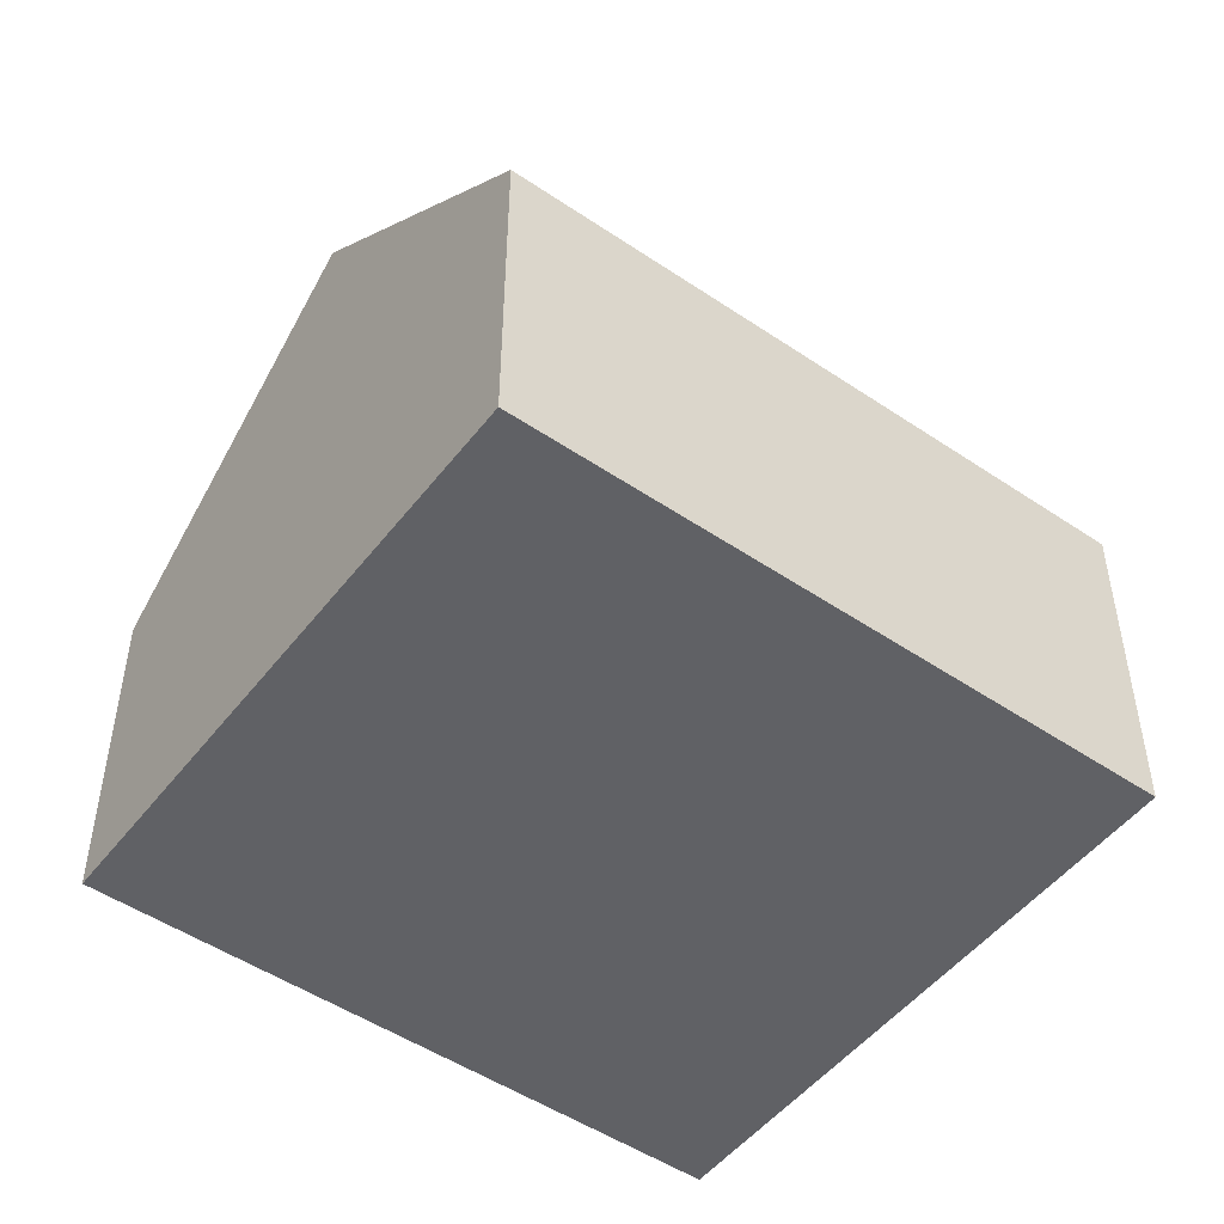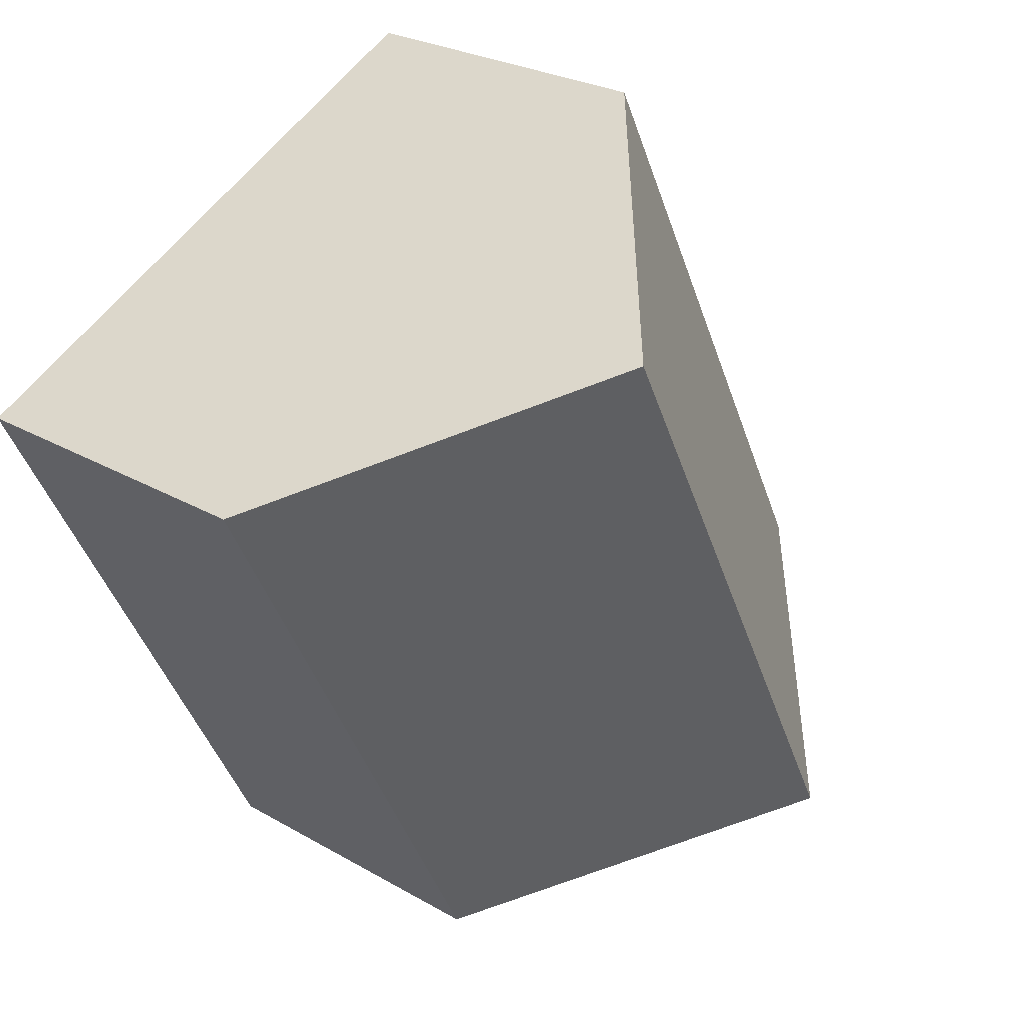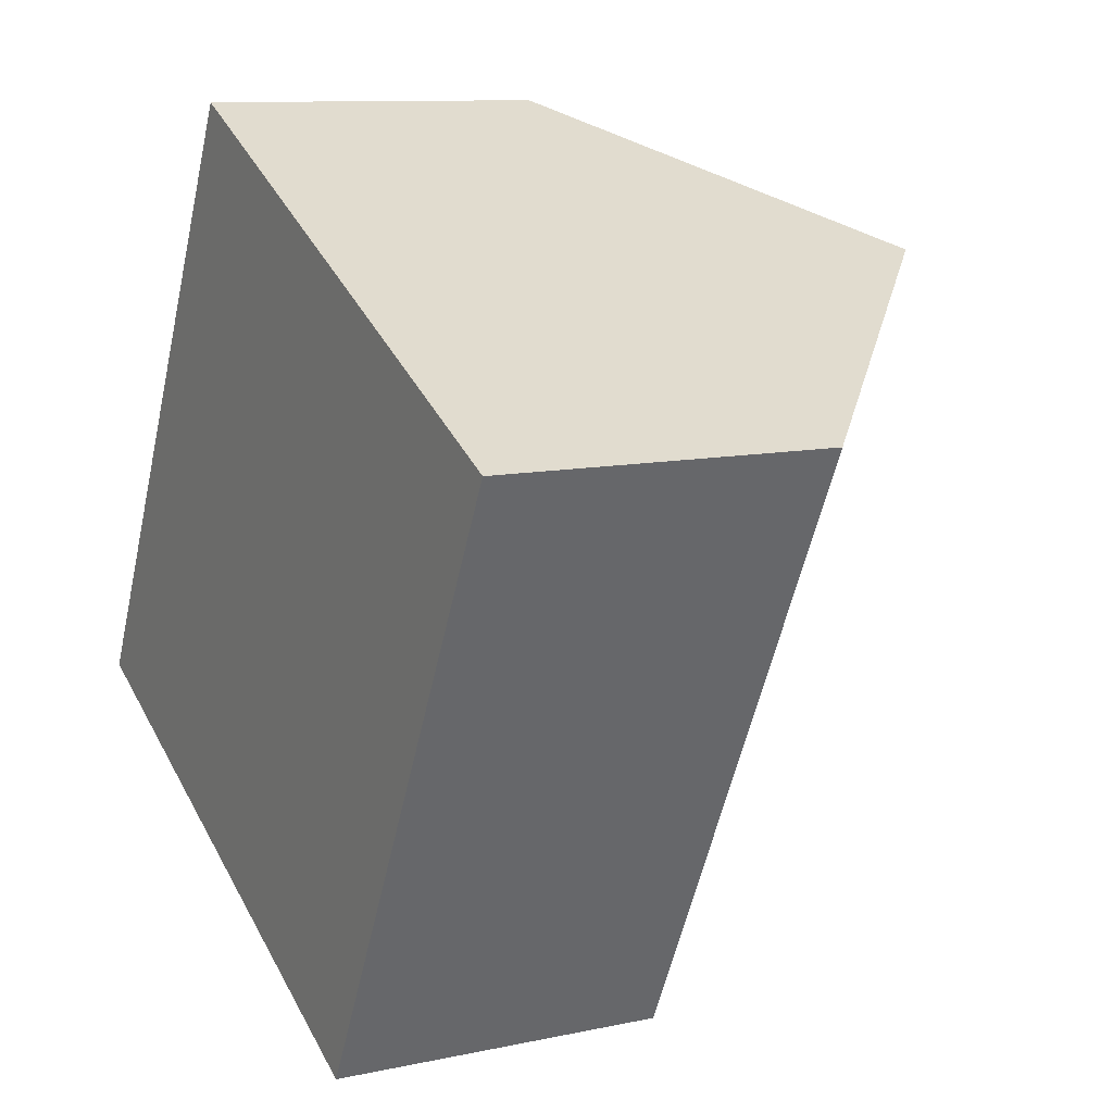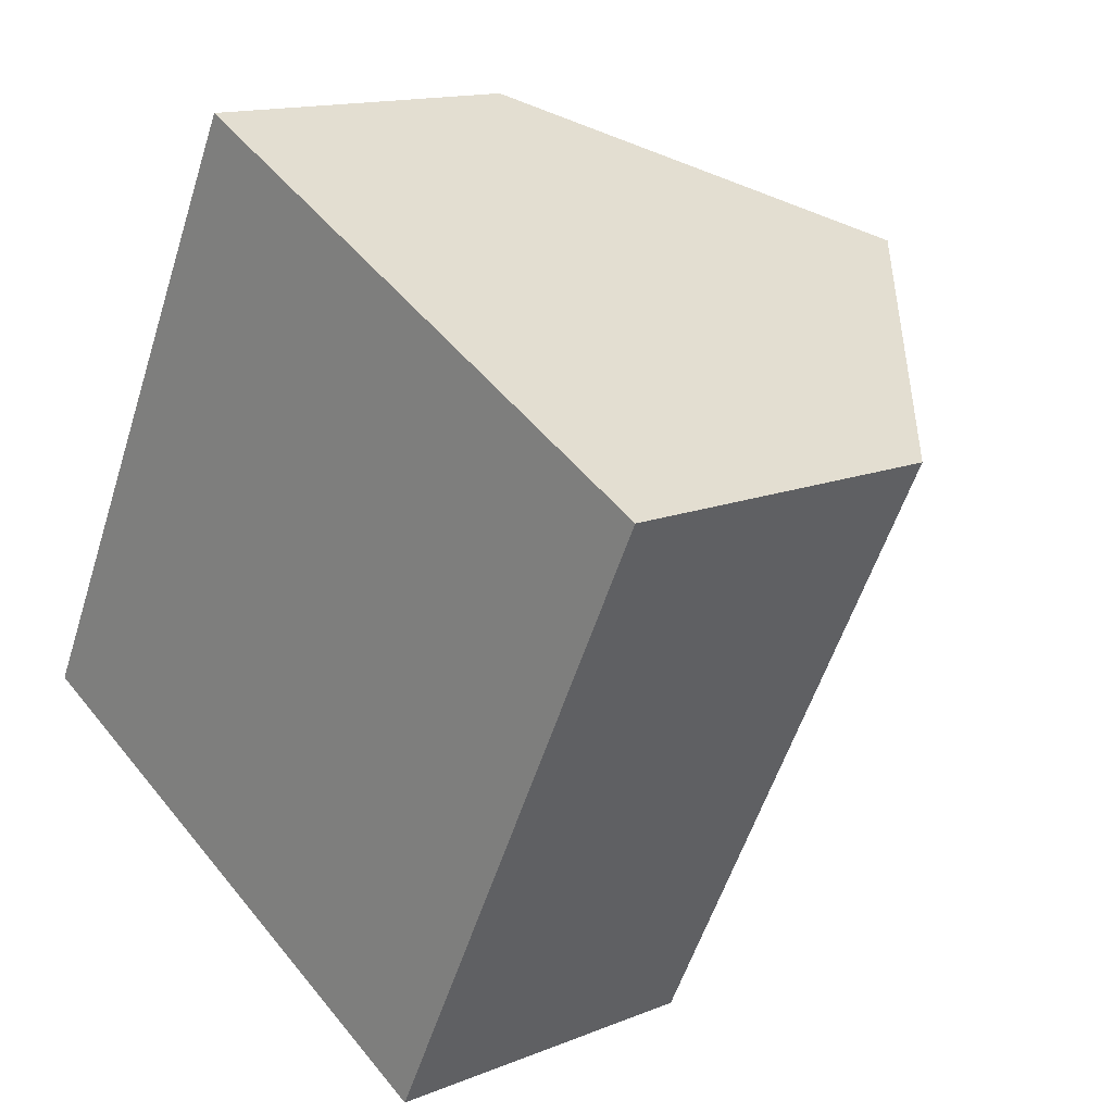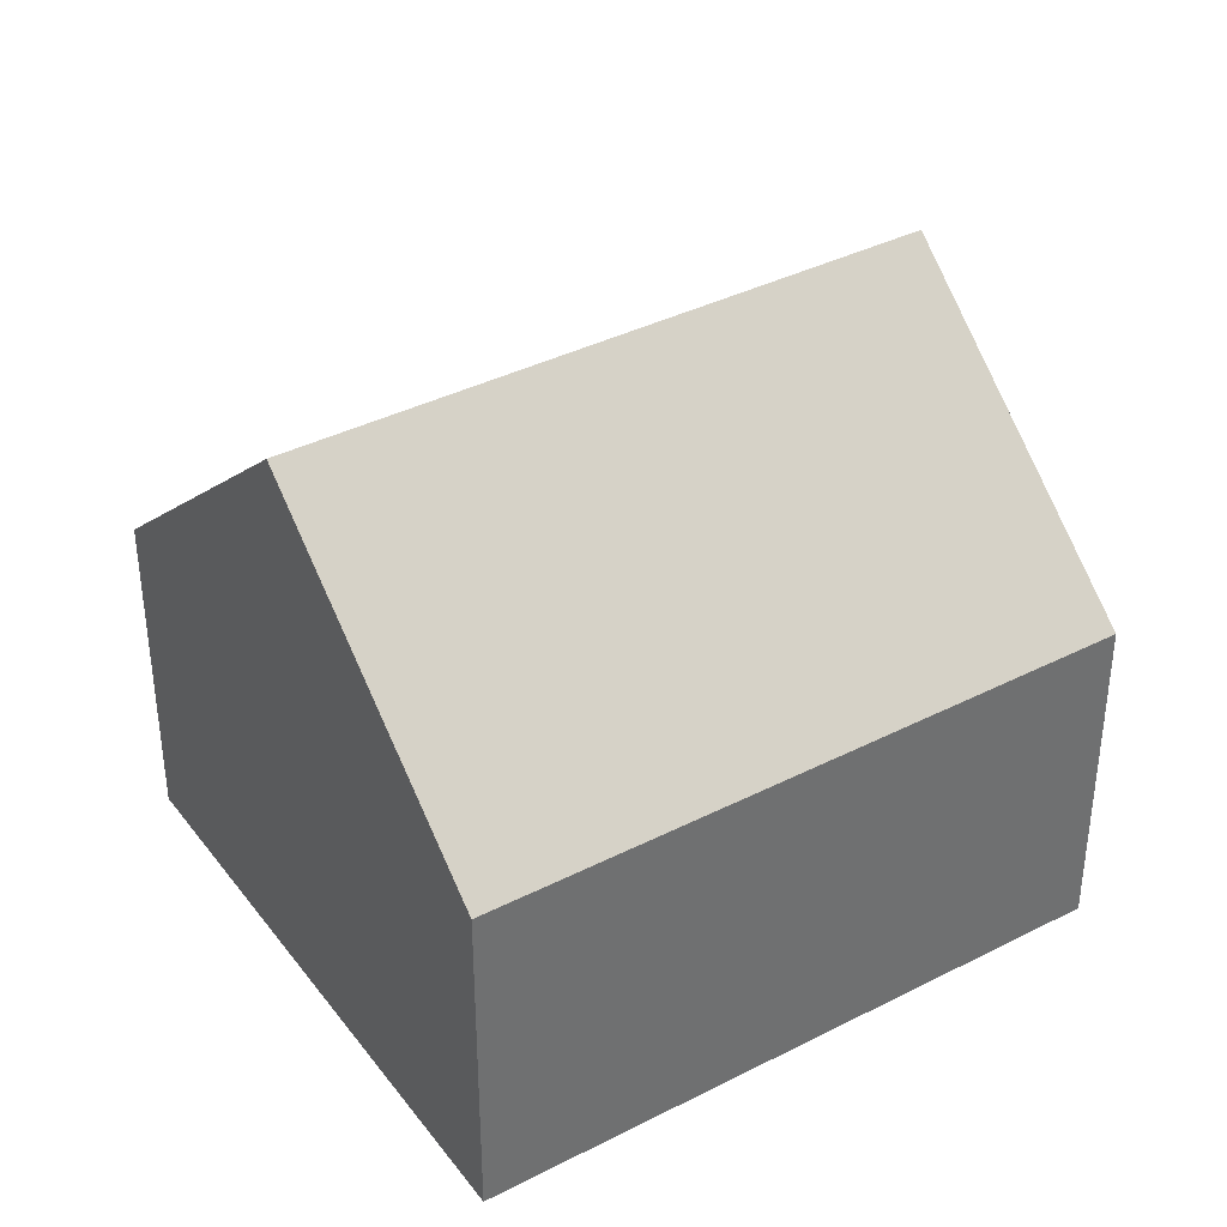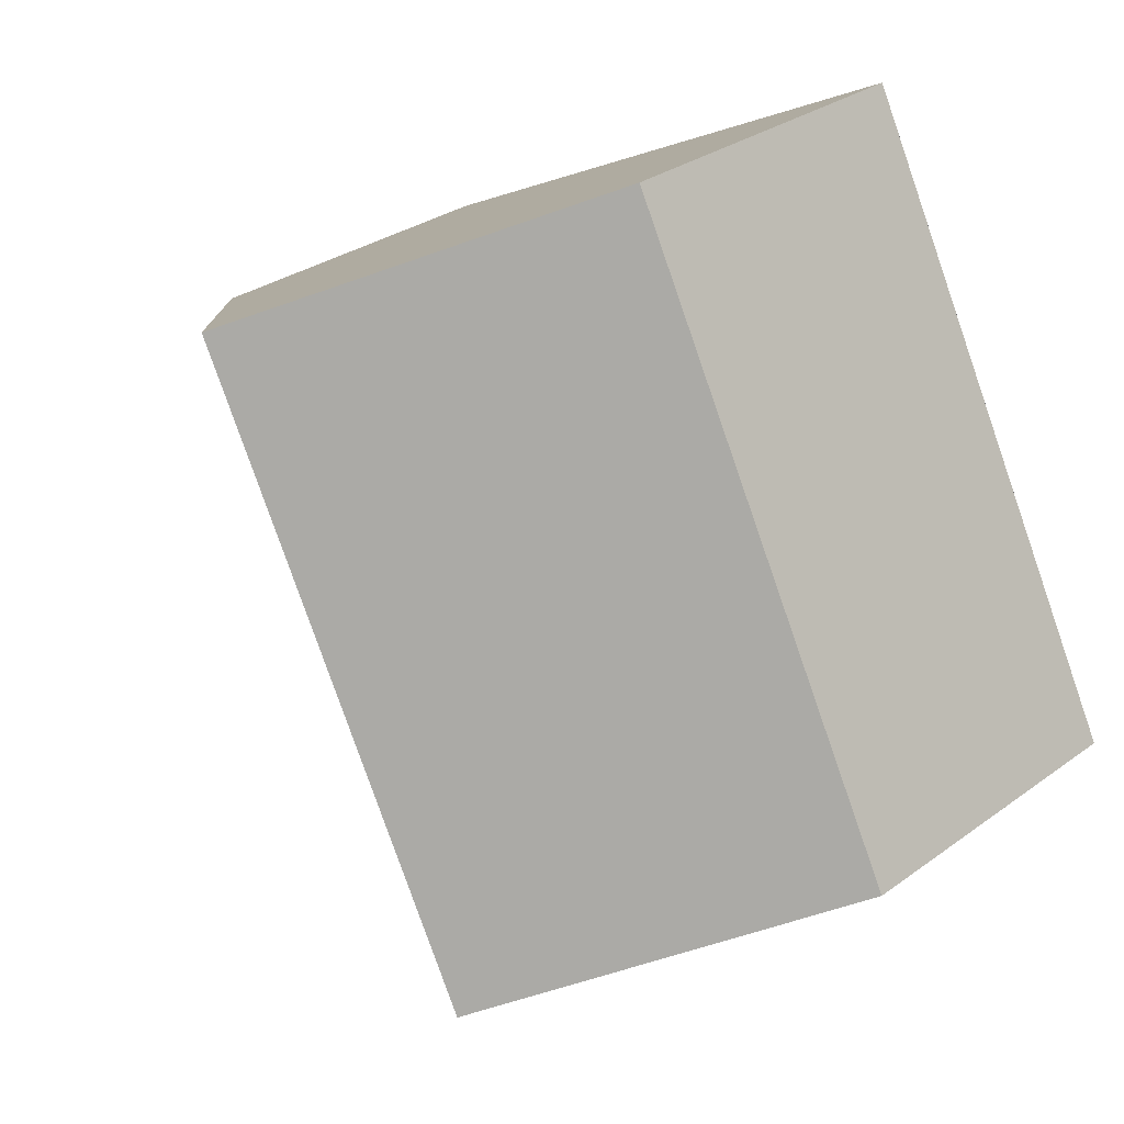
<metadata>
{"format":"obj","ext":"obj","renderer":"f3d","projection":"perspective","resolution":1024,"background":"white","views":[{"elev":-50.1,"azim":-99.8,"up":"+Y"},{"elev":25.9,"azim":132.7,"up":"+Z"},{"elev":10.3,"azim":61.3,"up":"+Z"},{"elev":14.2,"azim":48.3,"up":"+Z"},{"elev":37.9,"azim":-96.2,"up":"+Y"},{"elev":29.9,"azim":-136.7,"up":"+Z"}]}
</metadata>
<code>
v  3.622 7.81 -1.808
v  3.937 4.396 7.782
v  7.551 7.81 5.957
v  3.908 4.396 7.725
v  0 4.396 2.692e-16
v  11.16 4.401 4.134
v  7.259 4.382 -3.624
v  0 0 0
v  3.908 -4.73e-16 7.725
v  3.937 -4.765e-16 7.782
v  7.551 -3.648e-16 5.957
v  11.16 -2.531e-16 4.134
v  7.259 2.219e-16 -3.624
v  3.622 1.107e-16 -1.808
g defaultobject
f 1 2 3
f 2 1 4
f 4 1 5
f 6 1 3
f 1 6 7
f 8 4 5
f 4 8 9
f 4 9 2
f 2 9 10
f 10 3 2
f 3 10 6
f 6 10 11
f 6 11 12
f 12 7 6
f 7 12 13
f 7 5 1
f 5 7 8
f 8 7 14
f 14 7 13
f 11 13 12
f 13 11 14
f 14 11 10
f 14 10 8
f 8 10 9

</code>
